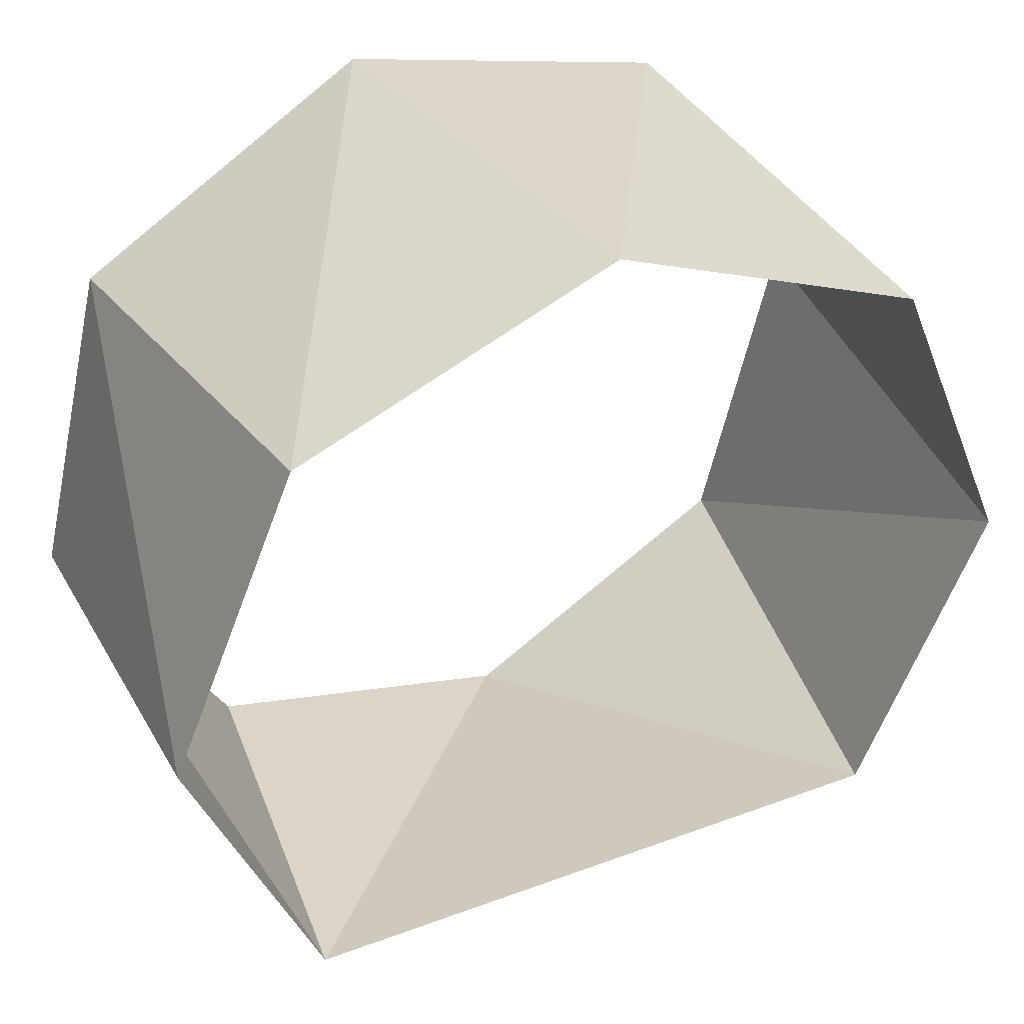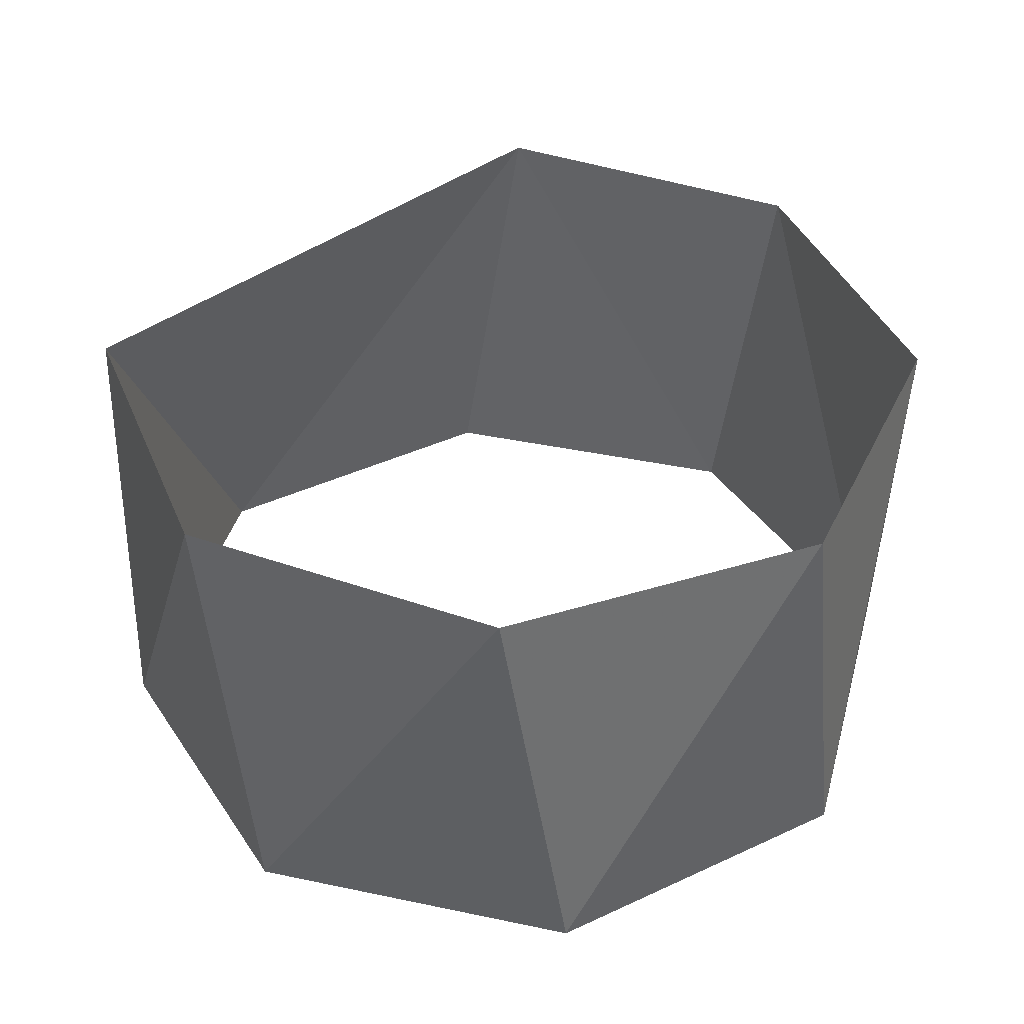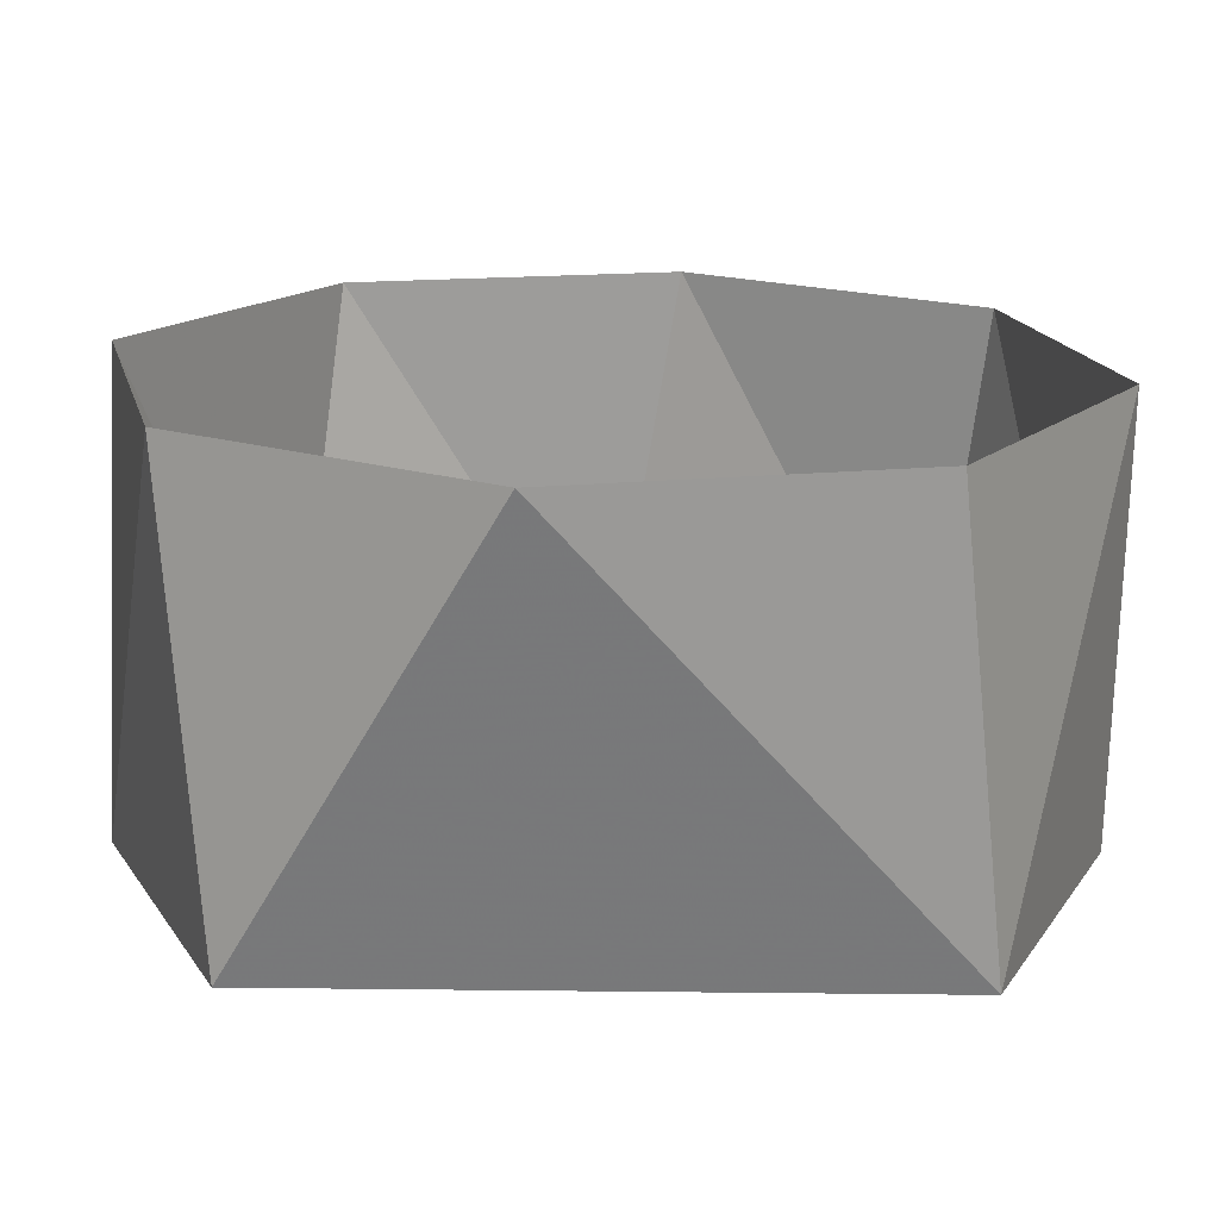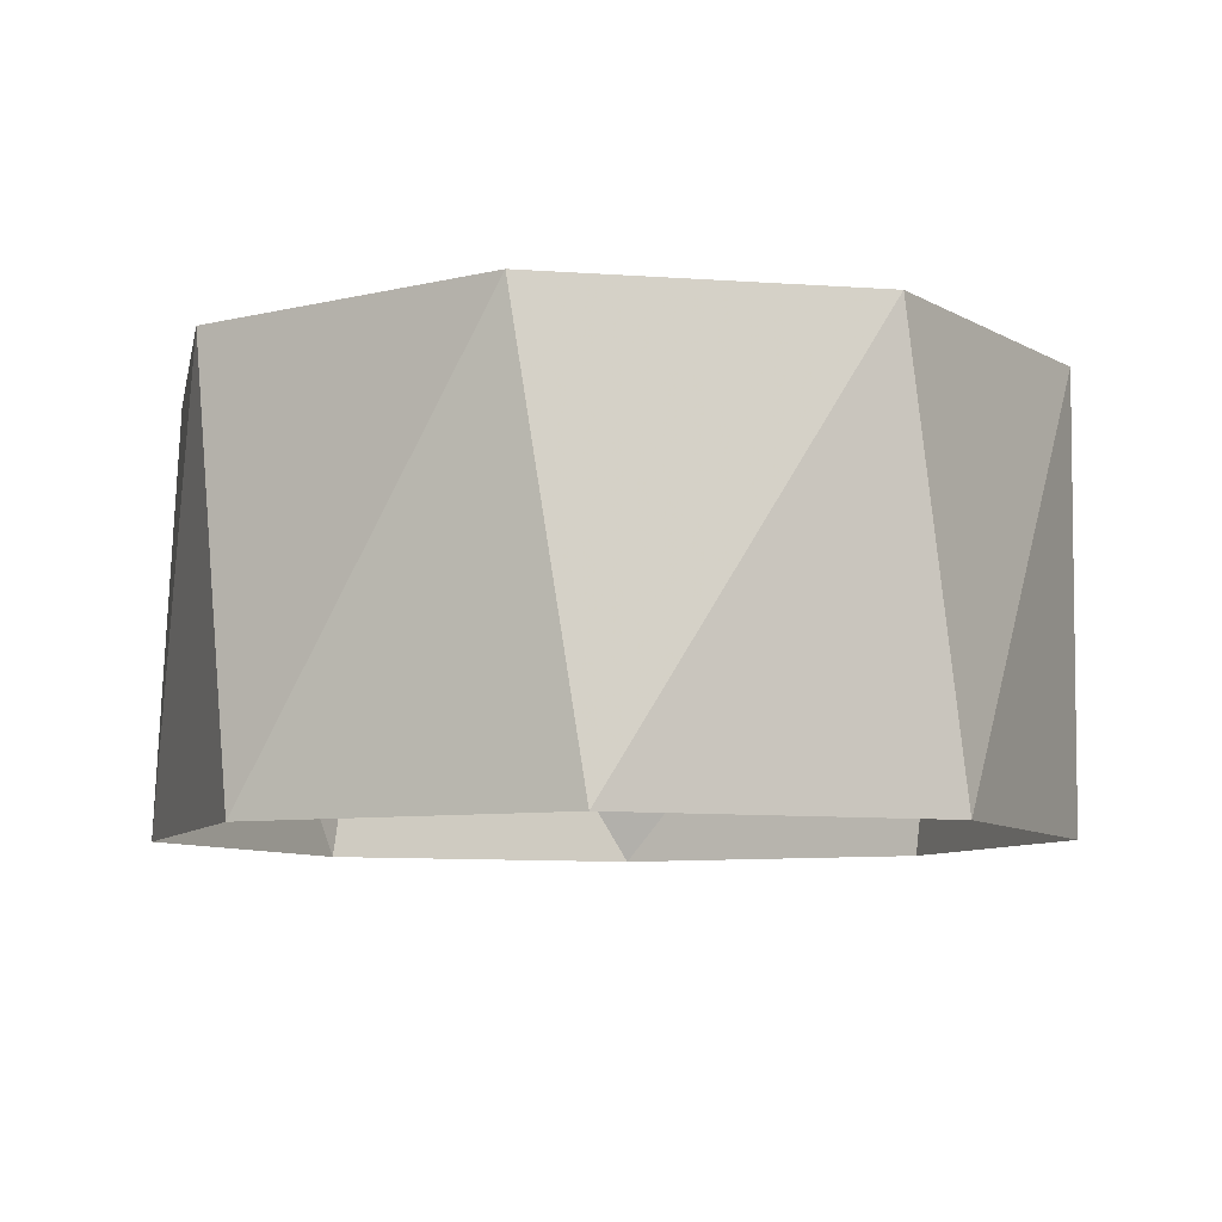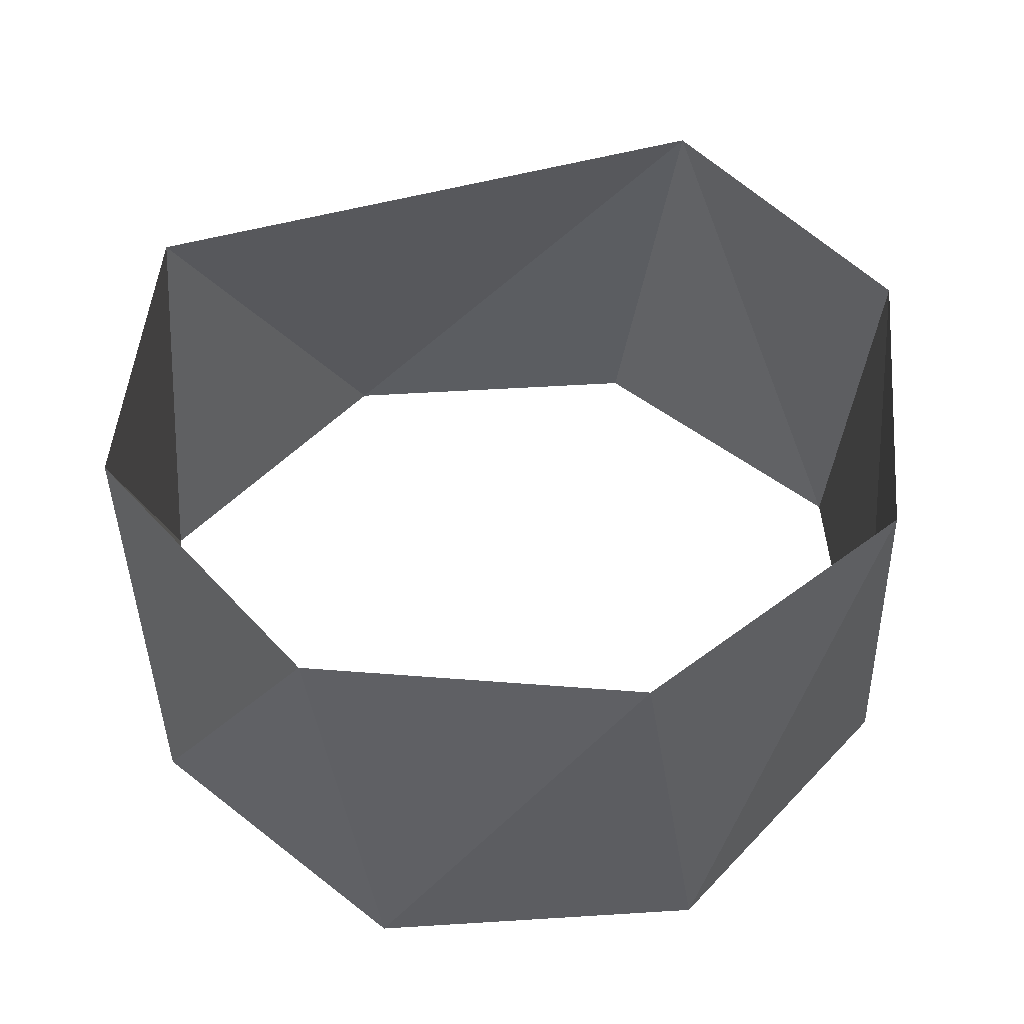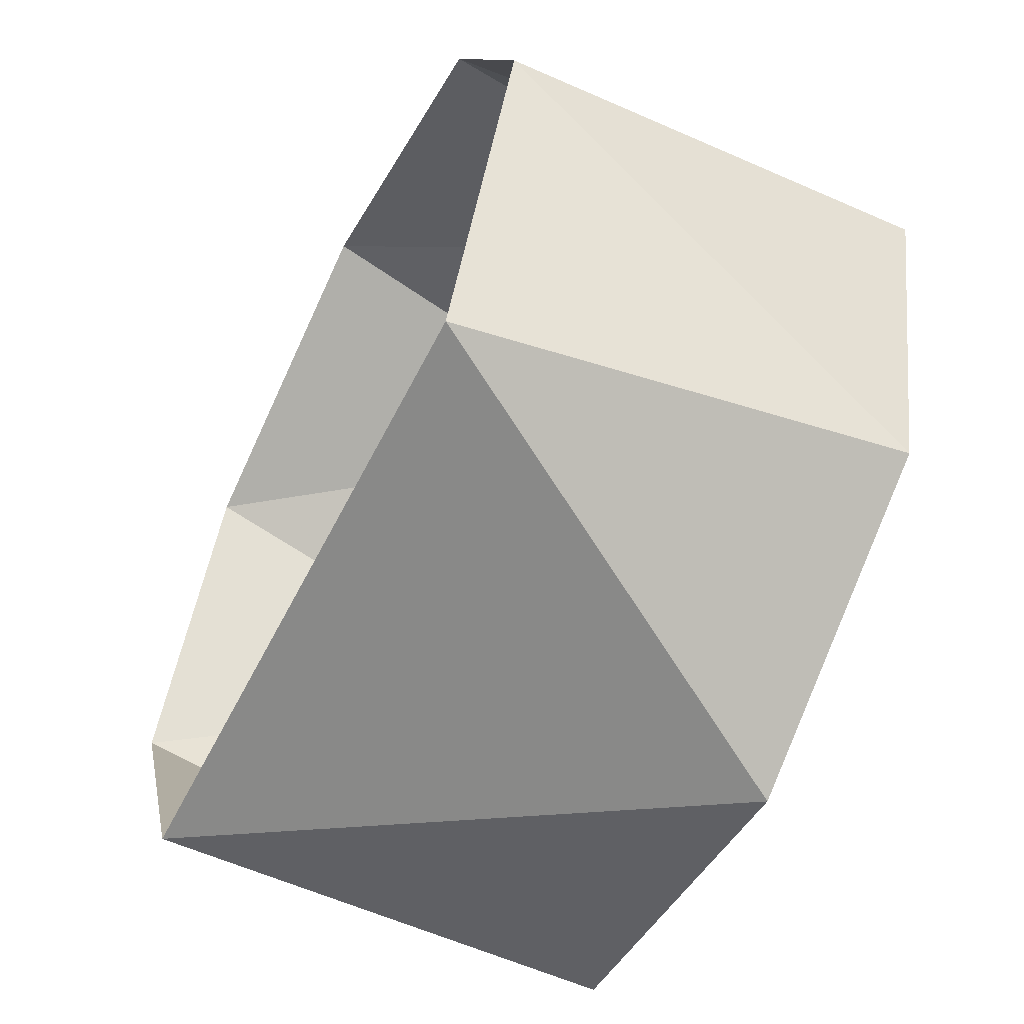
<metadata>
{"format":"obj","ext":"obj","renderer":"f3d","projection":"perspective","resolution":1024,"background":"white","views":[{"elev":38.6,"azim":-25.1,"up":"+Y"},{"elev":39.4,"azim":136.3,"up":"+Z"},{"elev":-73.3,"azim":179.4,"up":"+Y"},{"elev":-8.0,"azim":-168.7,"up":"+Z"},{"elev":49.1,"azim":162.5,"up":"+Z"},{"elev":-59.0,"azim":63.2,"up":"+Y"}]}
</metadata>
<code>
v 0.809 -0.5878 89
v 0.9877 0.1564 89
v 0.5878 0.809 89
v -0.1564 0.9877 89
v -0.809 0.5878 89
v -0.9877 -0.1564 89
v -0.5878 -0.809 89
v 0.1564 -0.9877 89
v 0.7071 -0.7071 90
v 1 -2.204e-15 90
v 1 -2.204e-15 90
v 0.7071 0.7071 90
v 4.892e-16 1 90
v -0.7071 0.7071 90
v -1 5.88e-15 90
v -0.7071 -0.7071 90
f 8 16 7
f 7 16 6
f 16 6 15
f 6 15 5
f 15 5 14
f 5 14 4
f 14 4 13
f 4 13 3
f 13 3 12
f 3 12 2
f 12 2 11
f 11 2 10
f 2 10 1
f 10 1 9
f 1 9 8
f 9 8 16

</code>
